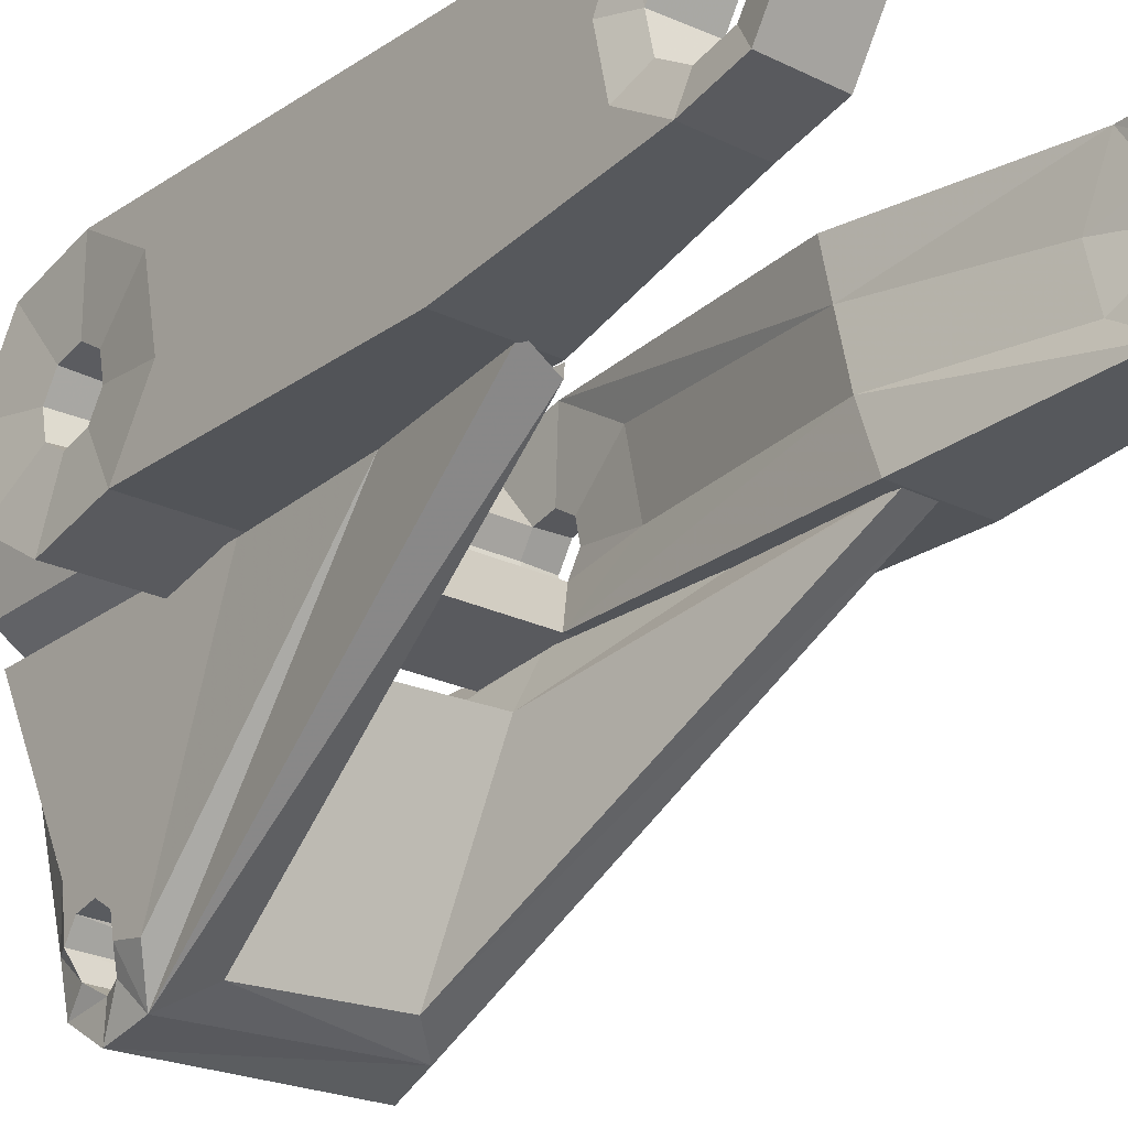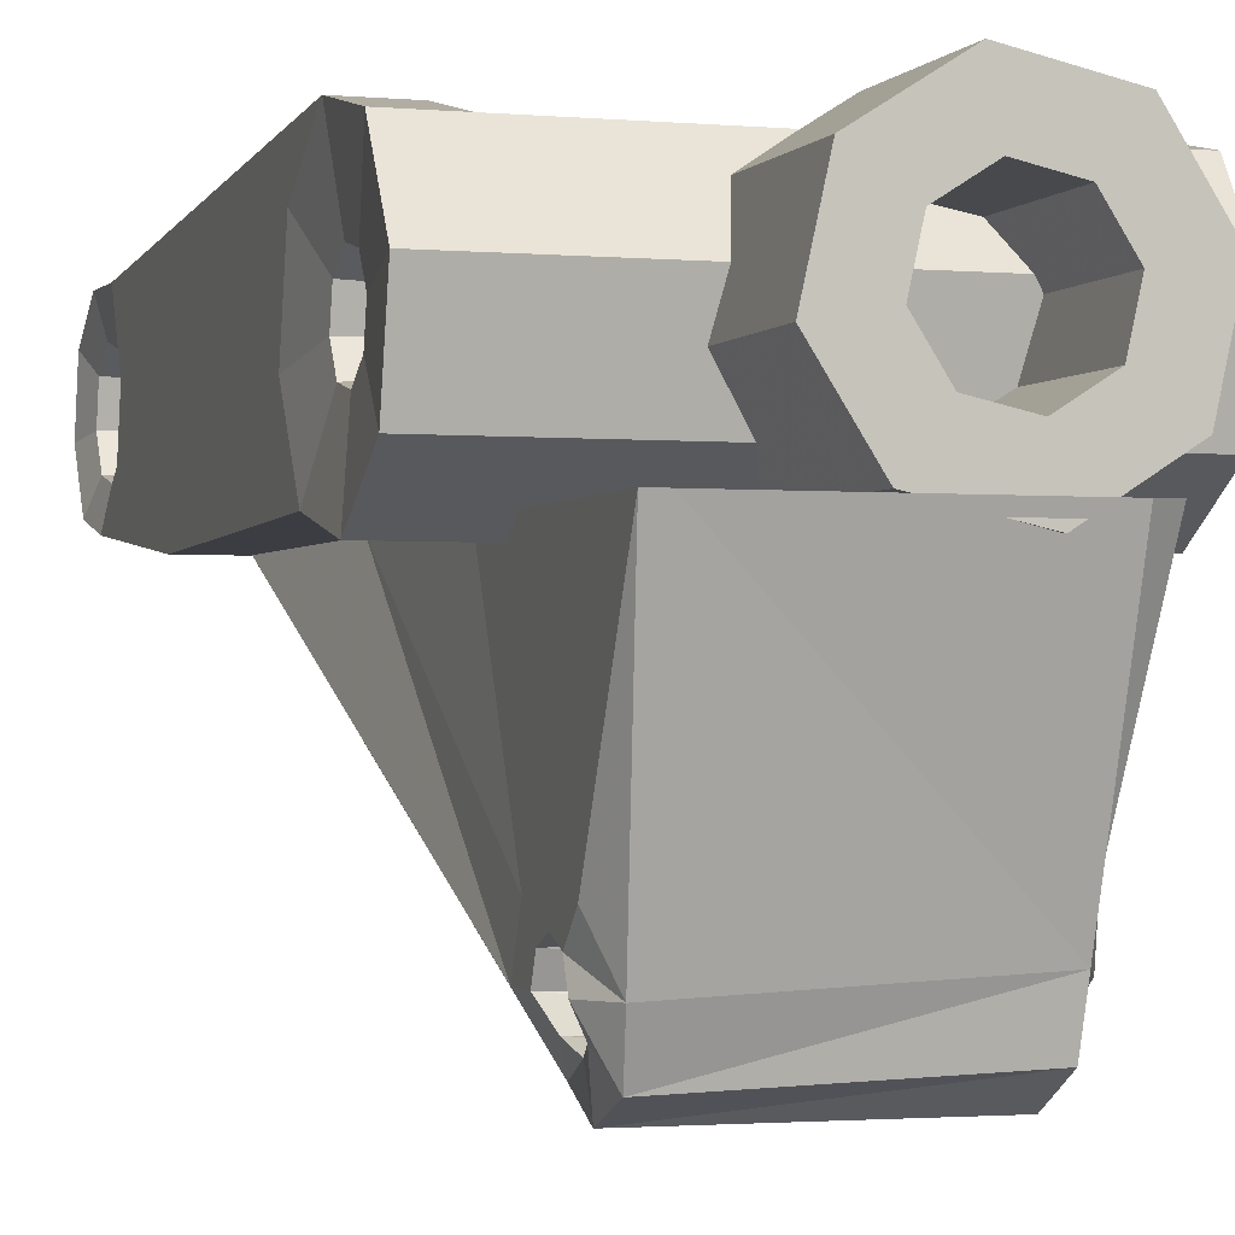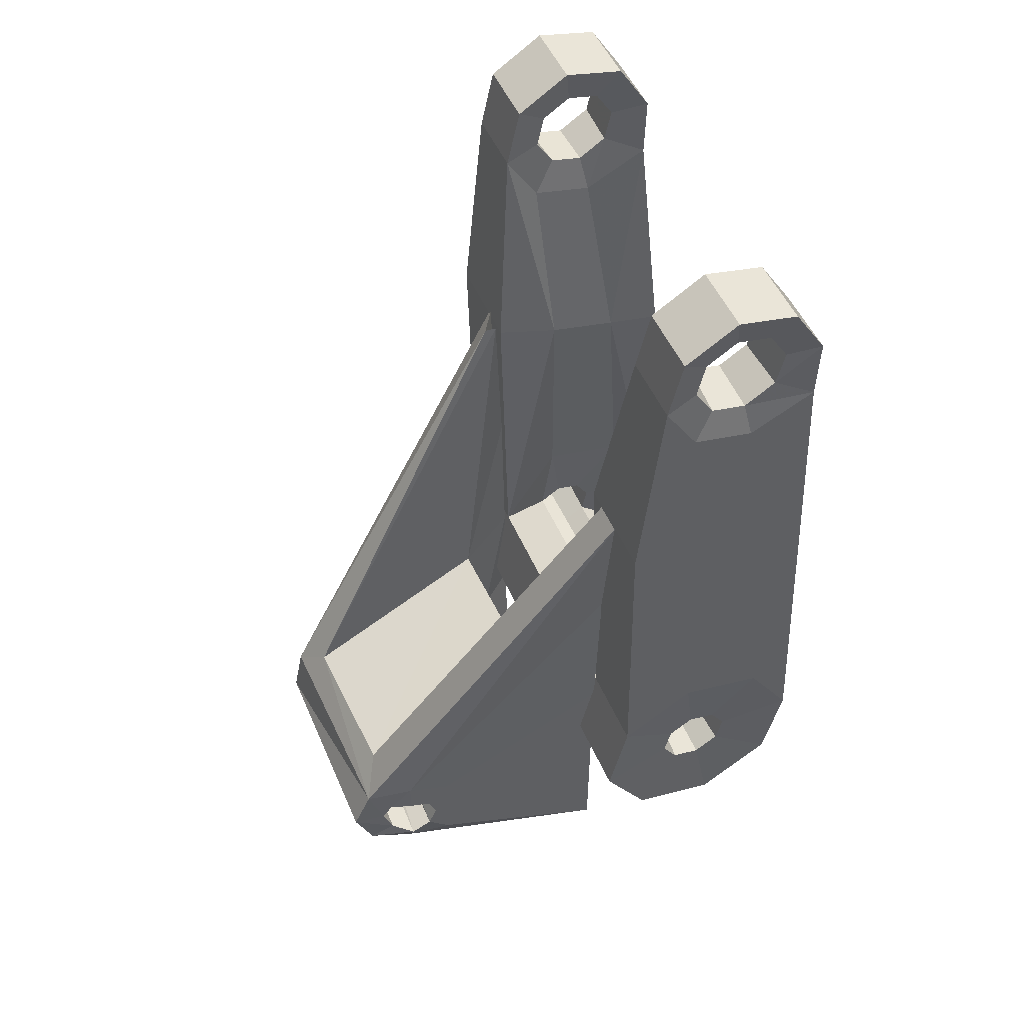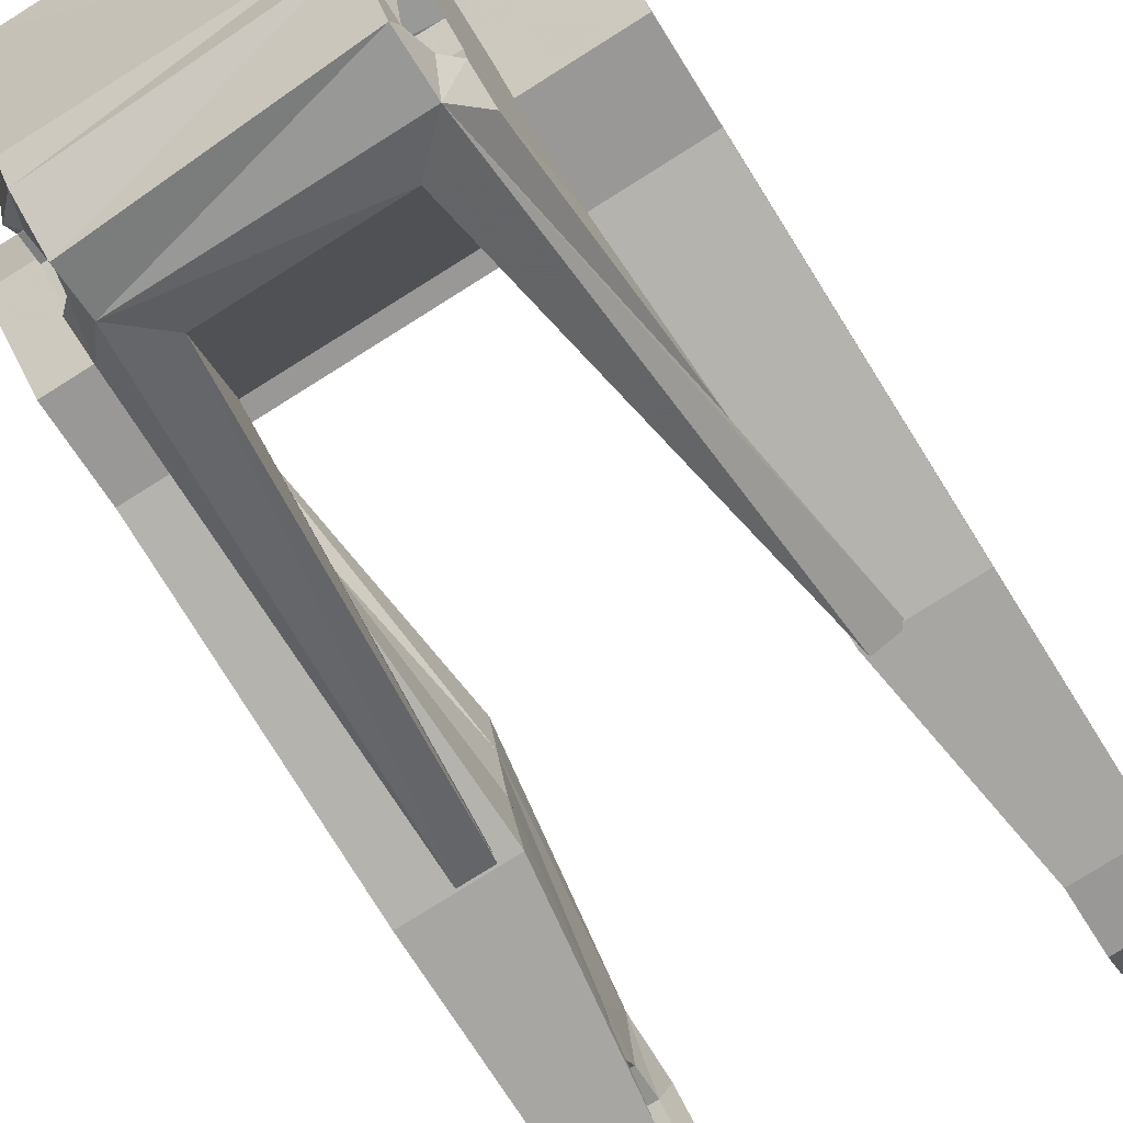
<metadata>
{"format":"obj","ext":"obj","renderer":"f3d","projection":"perspective","resolution":1024,"background":"white","views":[{"elev":-24.0,"azim":-39.1,"up":"+Y"},{"elev":-1.7,"azim":161.8,"up":"+Y"},{"elev":50.9,"azim":67.1,"up":"+Z"},{"elev":-78.8,"azim":-147.9,"up":"+Y"}]}
</metadata>
<code>
v 0.03319 -0.01712 0.012
v 0.04915 -0.01712 0.012
v 0.04915 -0.02055 -0.003462
v 0.03919 -0.02055 -0.003462
v 0.04915 -0.01204 -0.01682
v 0.03919 -0.01204 -0.01682
v 0.04915 0.003414 -0.02024
v 0.03919 0.003414 -0.02024
v 0.04915 0.01677 -0.01174
v 0.03919 0.01677 -0.01174
v 0.04915 0.02019 0.003722
v 0.03919 0.02019 0.003722
v 0.04072 -0.005326 0.003734
v 0.04072 -0.00127 0.006319
v 0.03919 -0.003771 0.0205
v 0.04072 0.00601 0.001221
v 0.04072 0.004969 -0.003475
v 0.04072 0.003426 0.005278
v 0.03919 0.01169 0.01707
v 0.04762 -0.001373 0.006907
v 0.04762 -0.005815 0.004077
v 0.04915 -0.003771 0.0205
v 0.04762 -0.006955 -0.001065
v 0.04762 -0.004125 -0.005507
v 0.04762 0.001016 -0.006647
v 0.04762 0.005459 -0.003817
v 0.04762 0.006598 0.001325
v 0.04762 0.003768 0.005767
v 0.04915 0.01169 0.01707
v 0.04072 0.000913 -0.006059
v 0.04072 -0.003783 -0.005018
v 0.04072 -0.006367 -0.000961
v 0.03638 -0.002676 0.1275
v 0.04915 -0.002676 0.1275
v 0.04915 -0.0122 0.1214
v 0.03638 -0.0122 0.1214
v 0.04915 -0.01465 0.1104
v 0.03638 -0.01465 0.1104
v 0.03638 0.01418 0.1041
v 0.04915 0.01418 0.1041
v 0.04915 0.01442 0.1155
v 0.03638 0.01442 0.1155
v 0.04915 0.008351 0.1251
v 0.03638 0.008351 0.1251
v 0.03791 -0.006519 0.1175
v 0.03791 -0.001471 0.1207
v 0.03791 -0.007814 0.1116
v 0.03791 -0.004598 0.1066
v 0.03638 -0.008577 0.1009
v 0.03791 0.001245 0.1053
v 0.03638 0.002449 0.09845
v 0.03791 0.006293 0.1085
v 0.03791 0.007588 0.1143
v 0.03791 0.004372 0.1194
v 0.04762 -0.0016 0.1214
v 0.04762 -0.007127 0.1179
v 0.04762 -0.008546 0.1115
v 0.04762 -0.005024 0.106
v 0.04915 -0.008577 0.1009
v 0.04762 0.001374 0.1045
v 0.04915 0.002449 0.09845
v 0.04762 0.006901 0.1081
v 0.04762 0.00832 0.1145
v 0.04762 0.004798 0.12
v 0.03081 -0.01855 0.07155
v 0.04915 -0.01854 0.07155
v 0.04915 -0.006583 0.06753
v 0.04915 0.006283 0.06468
v 0.04915 0.01667 0.06247
v 0.03081 0.01667 0.06247
v 0.03081 0.006283 0.06468
v 0.03081 -0.006583 0.06753
v 0.01141 -0.01741 -0.01967
v 0.02004 -0.003875 -0.01967
v 0.02004 -0.003875 -0.04032
v 0.01141 -0.01741 -0.04032
v -0.00426 -0.02089 -0.01967
v -0.00426 -0.02089 -0.04032
v -0.0178 -0.01226 -0.01967
v -0.0178 -0.01226 -0.04032
v -0.02127 0.00341 -0.01967
v -0.02127 0.00341 -0.04032
v -0.01265 0.01695 -0.01967
v -0.01265 0.01695 -0.04032
v 0.003025 0.02042 -0.01967
v 0.003025 0.02042 -0.04032
v 0.01656 0.0118 -0.01967
v 0.01656 0.0118 -0.04032
v 0.02004 -0.003875 -0.01205
v 0.01141 -0.01741 -0.01205
v -0.00426 -0.02089 -0.01205
v -0.0178 -0.01226 -0.01205
v -0.02127 0.00341 -0.01205
v -0.01265 0.01695 -0.01205
v 0.003025 0.02042 -0.01205
v 0.01656 0.0118 -0.01205
v 0.01027 -0.002152 -0.04032
v 0.005724 -0.009289 -0.04032
v 0.005724 -0.009289 -0.01205
v 0.01027 -0.002152 -0.01205
v -0.002537 -0.01112 -0.04032
v -0.002537 -0.01112 -0.01205
v -0.009674 -0.006574 -0.04032
v -0.009674 -0.006574 -0.01205
v -0.0115 0.001687 -0.04032
v -0.0115 0.001687 -0.01205
v -0.006959 0.008824 -0.04032
v -0.006959 0.008824 -0.01205
v 0.001303 0.01066 -0.04032
v 0.001303 0.01066 -0.01205
v 0.008439 0.006109 -0.04032
v 0.008439 0.006109 -0.01205
v -0.03323 -0.02055 -0.003462
v -0.03323 -0.01712 0.012
v -0.01447 -0.01712 0.012
v -0.02047 -0.02055 -0.003462
v -0.03323 -0.01204 -0.01682
v -0.02047 -0.01204 -0.01682
v -0.03323 0.003414 -0.02024
v -0.02047 0.003414 -0.02024
v -0.03323 0.01677 -0.01174
v -0.02047 0.01677 -0.01174
v -0.03323 0.02019 0.003722
v -0.02047 0.02019 0.003722
v -0.02047 -0.003771 0.0205
v -0.02199 -0.00127 0.006319
v -0.02199 -0.005326 0.003734
v -0.02199 0.004969 -0.003475
v -0.02199 0.00601 0.001221
v -0.02199 0.003426 0.005278
v -0.02047 0.01169 0.01707
v -0.03171 -0.005815 0.004077
v -0.03171 -0.001373 0.006907
v -0.03323 -0.003771 0.0205
v -0.03171 -0.006955 -0.001065
v -0.03171 -0.004125 -0.005507
v -0.03171 0.001016 -0.006647
v -0.03171 0.005459 -0.003817
v -0.03171 0.006598 0.001325
v -0.03323 0.01169 0.01707
v -0.03171 0.003768 0.005767
v -0.02199 0.000913 -0.006059
v -0.02199 -0.003783 -0.005018
v -0.02199 -0.006367 -0.000961
v -0.03323 -0.0122 0.1214
v -0.03323 -0.002676 0.1275
v -0.02047 -0.002676 0.1275
v -0.02047 -0.0122 0.1214
v -0.03323 -0.01465 0.1104
v -0.02047 -0.01465 0.1104
v -0.03323 0.01442 0.1155
v -0.03323 0.01418 0.1041
v -0.02047 0.01418 0.1041
v -0.02047 0.01442 0.1155
v -0.03323 0.008351 0.1251
v -0.02047 0.008351 0.1251
v -0.02199 -0.001471 0.1207
v -0.02199 -0.006519 0.1175
v -0.02199 -0.007814 0.1116
v -0.02199 -0.004598 0.1066
v -0.02047 -0.008577 0.1009
v -0.02199 0.001245 0.1053
v -0.02047 0.002449 0.09845
v -0.02199 0.006293 0.1085
v -0.02199 0.007588 0.1143
v -0.02199 0.004372 0.1194
v -0.03171 -0.007127 0.1179
v -0.03171 -0.0016 0.1214
v -0.03171 -0.008546 0.1115
v -0.03323 -0.008577 0.1009
v -0.03171 -0.005024 0.106
v -0.03323 0.002449 0.09845
v -0.03171 0.001374 0.1045
v -0.03171 0.006901 0.1081
v -0.03171 0.00832 0.1145
v -0.03171 0.004798 0.12
v -0.01112 -0.07165 -0.01877
v -0.01112 -0.06972 -0.009324
v 0.02991 -0.06842 -0.009304
v 0.02991 -0.07182 -0.01675
v -0.01156 -0.06687 -0.02626
v 0.02991 -0.06842 -0.02496
v -0.01195 -0.05819 -0.02818
v 0.03075 -0.06021 -0.02836
v 0.0339 -0.06021 -0.005138
v 0.0339 -0.06021 -0.01124
v 0.03168 -0.06411 -0.01285
v -0.01289 -0.06472 -0.01359
v -0.01511 -0.06117 -0.01132
v -0.01511 -0.06223 -0.005314
v 0.0308 -0.06572 -0.01675
v -0.01156 -0.06564 -0.01771
v 0.03168 -0.06411 -0.02065
v -0.01289 -0.06337 -0.02126
v 0.0339 -0.06021 -0.02226
v -0.01511 -0.05925 -0.02218
v 0.0339 -0.05631 -0.02065
v 0.0339 -0.052 -0.02496
v -0.01511 -0.0507 -0.02341
v -0.01511 -0.0557 -0.01991
v 0.0339 -0.0547 -0.01675
v 0.0339 -0.0486 -0.01675
v -0.01511 -0.04877 -0.01473
v -0.01511 -0.05478 -0.01579
v 0.0339 -0.05631 -0.01285
v 0.0339 -0.052 -0.008539
v -0.01511 -0.05355 -0.007238
v -0.01511 -0.05705 -0.01224
v -0.03323 -0.01854 0.07155
v -0.0149 -0.01855 0.07155
v -0.03323 -0.006583 0.06753
v -0.03323 0.006283 0.06468
v -0.03323 0.01667 0.06247
v -0.0149 0.01667 0.06247
v -0.0149 0.006283 0.06468
v -0.0149 -0.006583 0.06753
v 0.04027 -0.01774 0.07243
v 0.03525 -0.01774 0.04135
v -0.01646 -0.01778 0.04081
v -0.02148 -0.01777 0.07243
v 0.03075 -0.01779 -0.04088
v -0.01195 -0.01779 -0.0409
v 0.0339 -0.01775 -0.04092
v -0.01511 -0.01774 -0.04081
v 0.0339 -0.01772 -0.009967
v -0.01511 -0.01772 -0.009762
v 0.0339 -0.01771 0.007381
v -0.01511 -0.01774 0.01132
v -0.004782 -0.06584 -0.003319
v 0.02349 -0.06464 -0.003312
v 0.03449 -0.01774 0.07243
v -0.01579 -0.02147 0.07243
v -0.009782 -0.02891 0.008095
v 0.02849 -0.02772 0.0081
v 0.0343 -0.01815 0.07243
v -0.01559 -0.01935 0.07243
v 0.02941 -0.02369 -0.01177
v -0.01066 -0.02439 -0.01182
f 1 4 3
f 3 2 1
f 4 6 5
f 5 3 4
f 6 8 7
f 7 5 6
f 8 10 9
f 9 7 8
f 10 12 11
f 11 9 10
f 13 1 15
f 15 14 13
f 16 12 10
f 10 17 16
f 18 19 12
f 12 16 18
f 14 15 19
f 19 18 14
f 20 22 2
f 2 21 20
f 21 2 3
f 3 23 21
f 23 3 5
f 5 24 23
f 24 5 7
f 7 25 24
f 25 7 9
f 9 26 25
f 26 9 11
f 11 27 26
f 27 11 29
f 29 28 27
f 28 29 22
f 22 20 28
f 27 16 17
f 17 26 27
f 26 17 30
f 30 25 26
f 25 30 31
f 31 24 25
f 24 31 32
f 32 23 24
f 23 32 13
f 13 21 23
f 21 13 14
f 14 20 21
f 20 14 18
f 18 28 20
f 28 18 16
f 16 27 28
f 33 36 35
f 35 34 33
f 36 38 37
f 37 35 36
f 39 42 41
f 41 40 39
f 42 44 43
f 43 41 42
f 44 33 34
f 34 43 44
f 45 36 33
f 33 46 45
f 47 38 36
f 36 45 47
f 48 49 38
f 38 47 48
f 50 51 49
f 49 48 50
f 52 39 51
f 51 50 52
f 53 42 39
f 39 52 53
f 54 44 42
f 42 53 54
f 46 33 44
f 44 54 46
f 55 34 35
f 35 56 55
f 56 35 37
f 37 57 56
f 57 37 59
f 59 58 57
f 58 59 61
f 61 60 58
f 60 61 40
f 40 62 60
f 62 40 41
f 41 63 62
f 63 41 43
f 43 64 63
f 64 43 34
f 34 55 64
f 63 53 52
f 52 62 63
f 62 52 50
f 50 60 62
f 60 50 48
f 48 58 60
f 58 48 47
f 47 57 58
f 57 47 45
f 45 56 57
f 56 45 46
f 46 55 56
f 55 46 54
f 54 64 55
f 64 54 53
f 53 63 64
f 1 2 66
f 66 65 1
f 2 22 67
f 67 66 2
f 67 22 29
f 29 68 67
f 68 29 11
f 11 69 68
f 11 12 70
f 70 69 11
f 12 19 71
f 71 70 12
f 19 15 72
f 72 71 19
f 72 15 1
f 1 65 72
f 66 37 38
f 38 65 66
f 67 59 37
f 37 66 67
f 68 61 59
f 59 67 68
f 68 69 40
f 40 61 68
f 70 39 40
f 40 69 70
f 71 51 39
f 39 70 71
f 71 72 49
f 49 51 71
f 72 65 38
f 38 49 72
f 73 76 75
f 75 74 73
f 77 78 76
f 76 73 77
f 79 80 78
f 78 77 79
f 81 82 80
f 80 79 81
f 83 84 82
f 82 81 83
f 85 86 84
f 84 83 85
f 87 88 86
f 86 85 87
f 74 75 88
f 88 87 74
f 89 90 73
f 73 74 89
f 90 91 77
f 77 73 90
f 91 92 79
f 79 77 91
f 92 93 81
f 81 79 92
f 93 94 83
f 83 81 93
f 94 95 85
f 85 83 94
f 95 96 87
f 87 85 95
f 96 89 74
f 74 87 96
f 75 76 98
f 98 97 75
f 90 89 100
f 100 99 90
f 76 78 101
f 101 98 76
f 91 90 99
f 99 102 91
f 78 80 103
f 103 101 78
f 92 91 102
f 102 104 92
f 80 82 105
f 105 103 80
f 93 92 104
f 104 106 93
f 82 84 107
f 107 105 82
f 94 93 106
f 106 108 94
f 84 86 109
f 109 107 84
f 95 94 108
f 108 110 95
f 86 88 111
f 111 109 86
f 96 95 110
f 110 112 96
f 88 75 97
f 97 111 88
f 89 96 112
f 112 100 89
f 97 98 99
f 99 100 97
f 111 97 100
f 100 112 111
f 109 111 112
f 112 110 109
f 107 109 110
f 110 108 107
f 105 107 108
f 108 106 105
f 103 105 106
f 106 104 103
f 101 103 104
f 104 102 101
f 98 101 102
f 102 99 98
f 113 116 115
f 115 114 113
f 117 118 116
f 116 113 117
f 119 120 118
f 118 117 119
f 121 122 120
f 120 119 121
f 123 124 122
f 122 121 123
f 125 115 127
f 127 126 125
f 122 124 129
f 129 128 122
f 124 131 130
f 130 129 124
f 131 125 126
f 126 130 131
f 114 134 133
f 133 132 114
f 113 114 132
f 132 135 113
f 117 113 135
f 135 136 117
f 119 117 136
f 136 137 119
f 121 119 137
f 137 138 121
f 123 121 138
f 138 139 123
f 140 123 139
f 139 141 140
f 134 140 141
f 141 133 134
f 128 129 139
f 139 138 128
f 142 128 138
f 138 137 142
f 143 142 137
f 137 136 143
f 144 143 136
f 136 135 144
f 127 144 135
f 135 132 127
f 126 127 132
f 132 133 126
f 130 126 133
f 133 141 130
f 129 130 141
f 141 139 129
f 145 148 147
f 147 146 145
f 149 150 148
f 148 145 149
f 151 154 153
f 153 152 151
f 155 156 154
f 154 151 155
f 146 147 156
f 156 155 146
f 147 148 158
f 158 157 147
f 148 150 159
f 159 158 148
f 150 161 160
f 160 159 150
f 161 163 162
f 162 160 161
f 163 153 164
f 164 162 163
f 153 154 165
f 165 164 153
f 154 156 166
f 166 165 154
f 156 147 157
f 157 166 156
f 145 146 168
f 168 167 145
f 149 145 167
f 167 169 149
f 170 149 169
f 169 171 170
f 172 170 171
f 171 173 172
f 152 172 173
f 173 174 152
f 151 152 174
f 174 175 151
f 155 151 175
f 175 176 155
f 146 155 176
f 176 168 146
f 164 165 175
f 175 174 164
f 162 164 174
f 174 173 162
f 160 162 173
f 173 171 160
f 159 160 171
f 171 169 159
f 158 159 169
f 169 167 158
f 157 158 167
f 167 168 157
f 166 157 168
f 168 176 166
f 165 166 176
f 176 175 165
f 177 180 179
f 179 178 177
f 181 182 180
f 180 177 181
f 183 184 182
f 182 181 183
f 185 179 187
f 187 186 185
f 178 190 189
f 189 188 178
f 179 180 191
f 191 187 179
f 177 178 188
f 188 192 177
f 180 182 193
f 193 191 180
f 181 177 192
f 192 194 181
f 182 184 195
f 195 193 182
f 183 181 194
f 194 196 183
f 184 198 197
f 197 195 184
f 199 183 196
f 196 200 199
f 198 202 201
f 201 197 198
f 203 199 200
f 200 204 203
f 202 206 205
f 205 201 202
f 207 203 204
f 204 208 207
f 206 185 186
f 186 205 206
f 190 207 208
f 208 189 190
f 201 205 208
f 208 204 201
f 197 201 204
f 204 200 197
f 195 197 200
f 200 196 195
f 193 195 196
f 196 194 193
f 191 193 194
f 194 192 191
f 187 191 192
f 192 188 187
f 186 187 188
f 188 189 186
f 205 186 189
f 189 208 205
f 209 114 115
f 115 210 209
f 211 134 114
f 114 209 211
f 140 134 211
f 211 212 140
f 123 140 212
f 212 213 123
f 214 124 123
f 123 213 214
f 215 131 124
f 124 214 215
f 216 125 131
f 131 215 216
f 115 125 216
f 216 210 115
f 150 149 209
f 209 210 150
f 149 170 211
f 211 209 149
f 170 172 212
f 212 211 170
f 152 213 212
f 212 172 152
f 152 153 214
f 214 213 152
f 153 163 215
f 215 214 153
f 161 216 215
f 215 163 161
f 150 210 216
f 216 161 150
f 116 4 1
f 1 115 116
f 115 1 13
f 13 127 115
f 127 13 32
f 32 144 127
f 144 32 31
f 31 143 144
f 143 31 30
f 30 142 143
f 142 30 17
f 17 128 142
f 128 17 10
f 10 122 128
f 122 10 8
f 8 120 122
f 120 8 6
f 6 118 120
f 118 6 4
f 4 116 118
f 217 179 185
f 185 218 217
f 219 190 178
f 178 220 219
f 221 184 183
f 183 222 221
f 223 198 184
f 184 221 223
f 222 183 199
f 199 224 222
f 225 202 198
f 198 223 225
f 224 199 203
f 203 226 224
f 227 206 202
f 202 225 227
f 226 203 207
f 207 228 226
f 218 185 206
f 206 227 218
f 228 207 190
f 190 219 228
f 229 178 179
f 179 230 229
f 230 179 217
f 217 231 230
f 232 220 178
f 178 229 232
f 233 229 230
f 230 234 233
f 231 235 234
f 234 230 231
f 236 232 229
f 229 233 236
f 233 228 219
f 237 221 222
f 222 238 237
f 218 235 231
f 231 217 218
f 234 235 218
f 237 225 223
f 223 221 237
f 226 238 222
f 222 224 226
f 238 226 228
f 228 233 238
f 237 233 234
f 237 238 233
f 227 225 237
f 237 234 227
f 219 220 232
f 232 236 219
f 233 219 236
f 234 218 227

</code>
